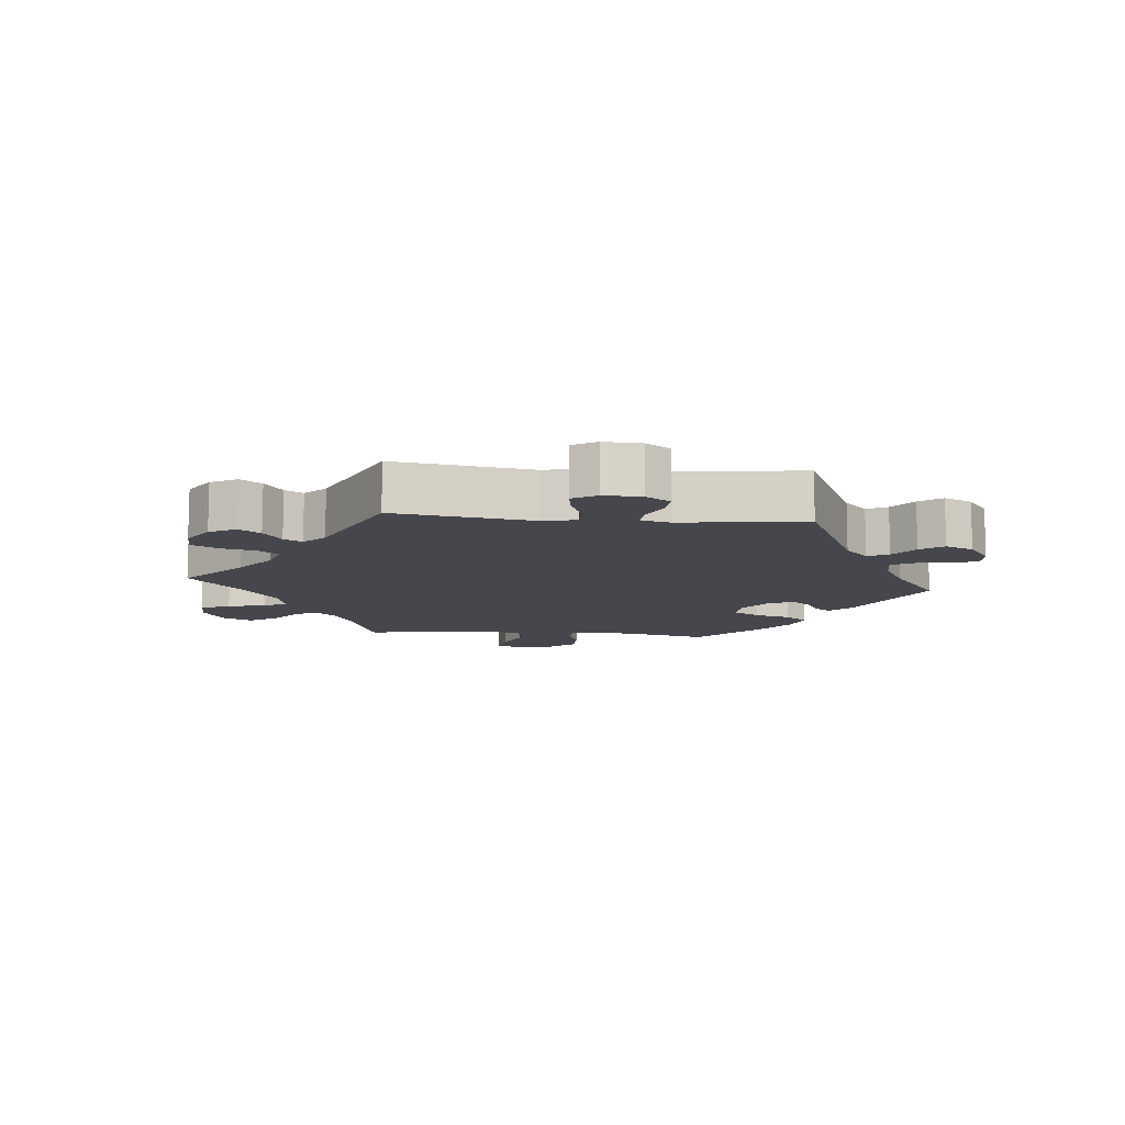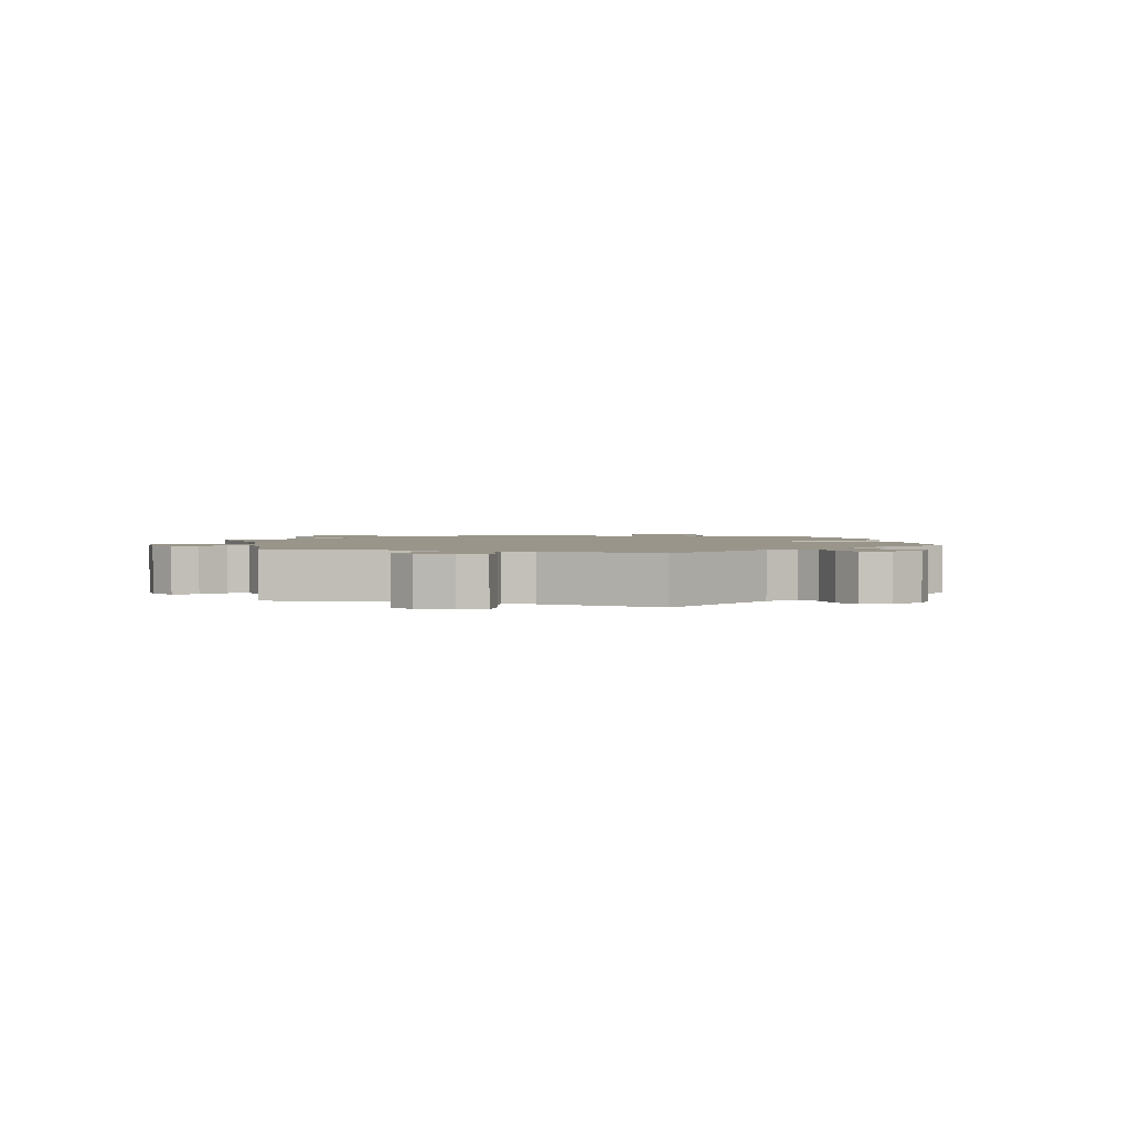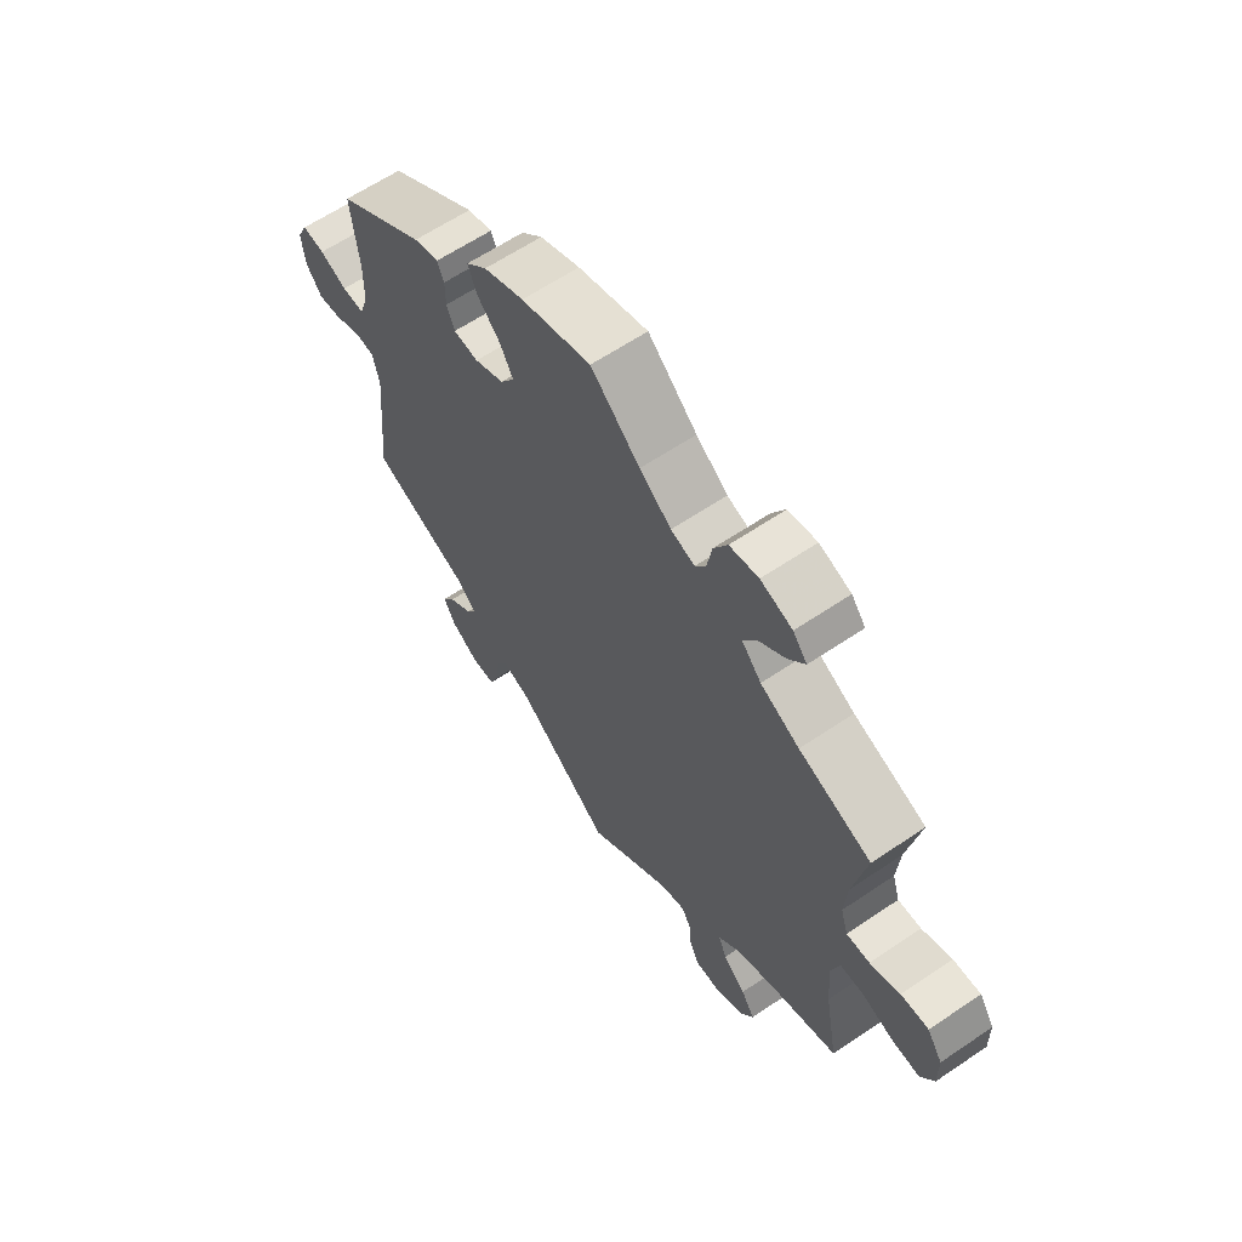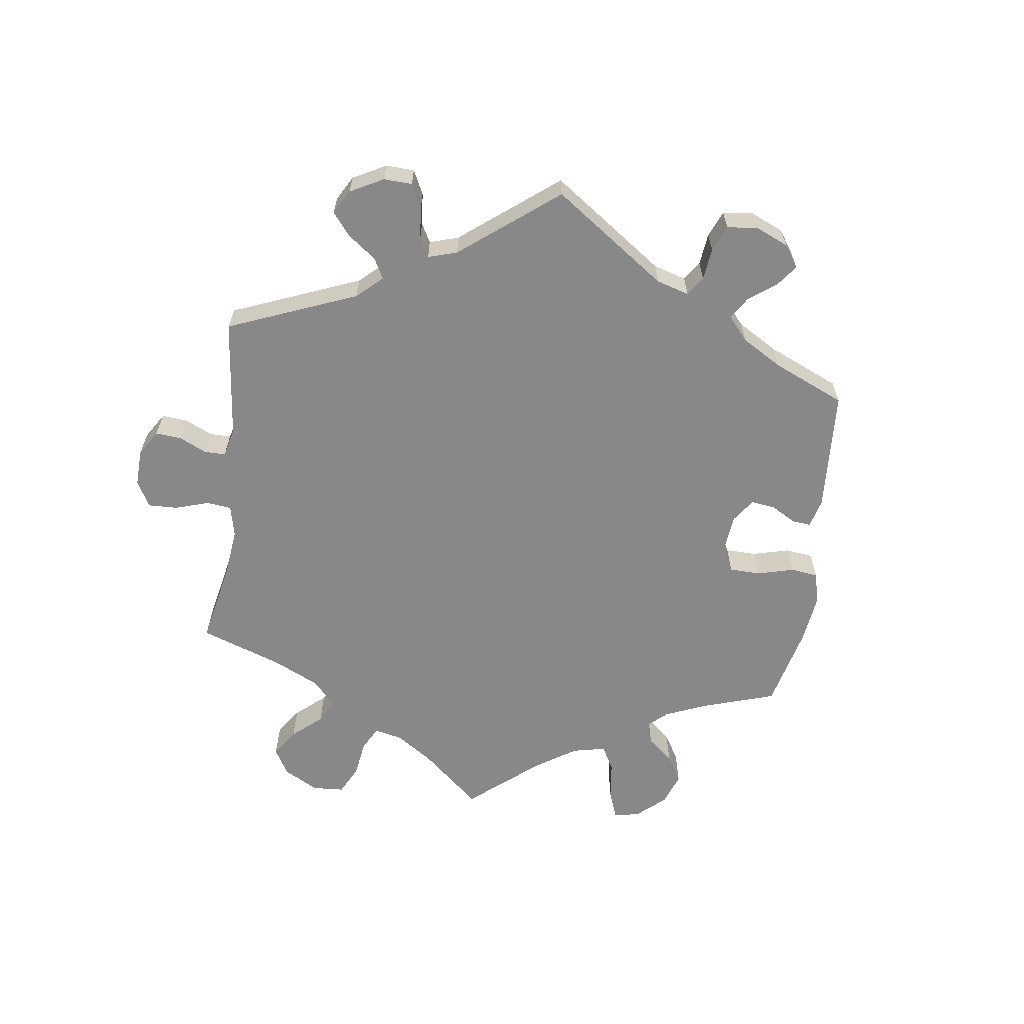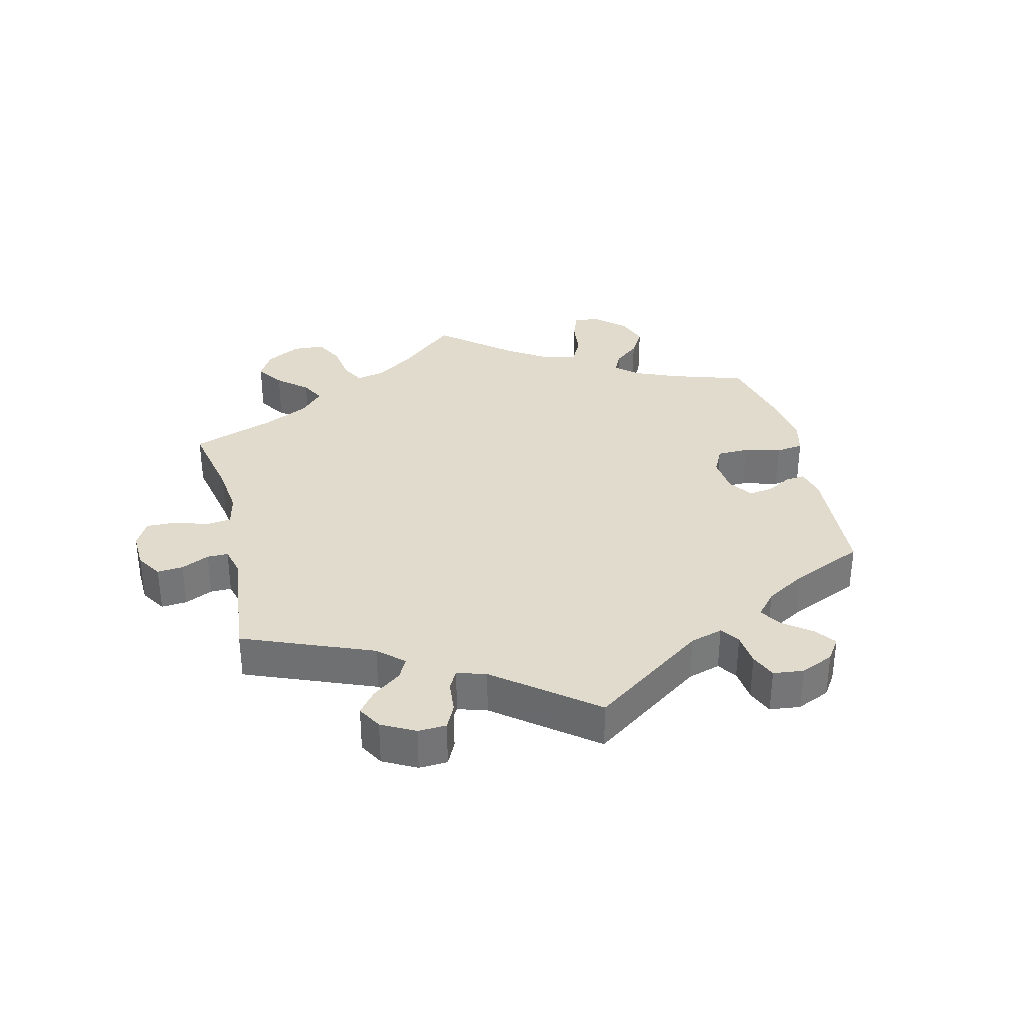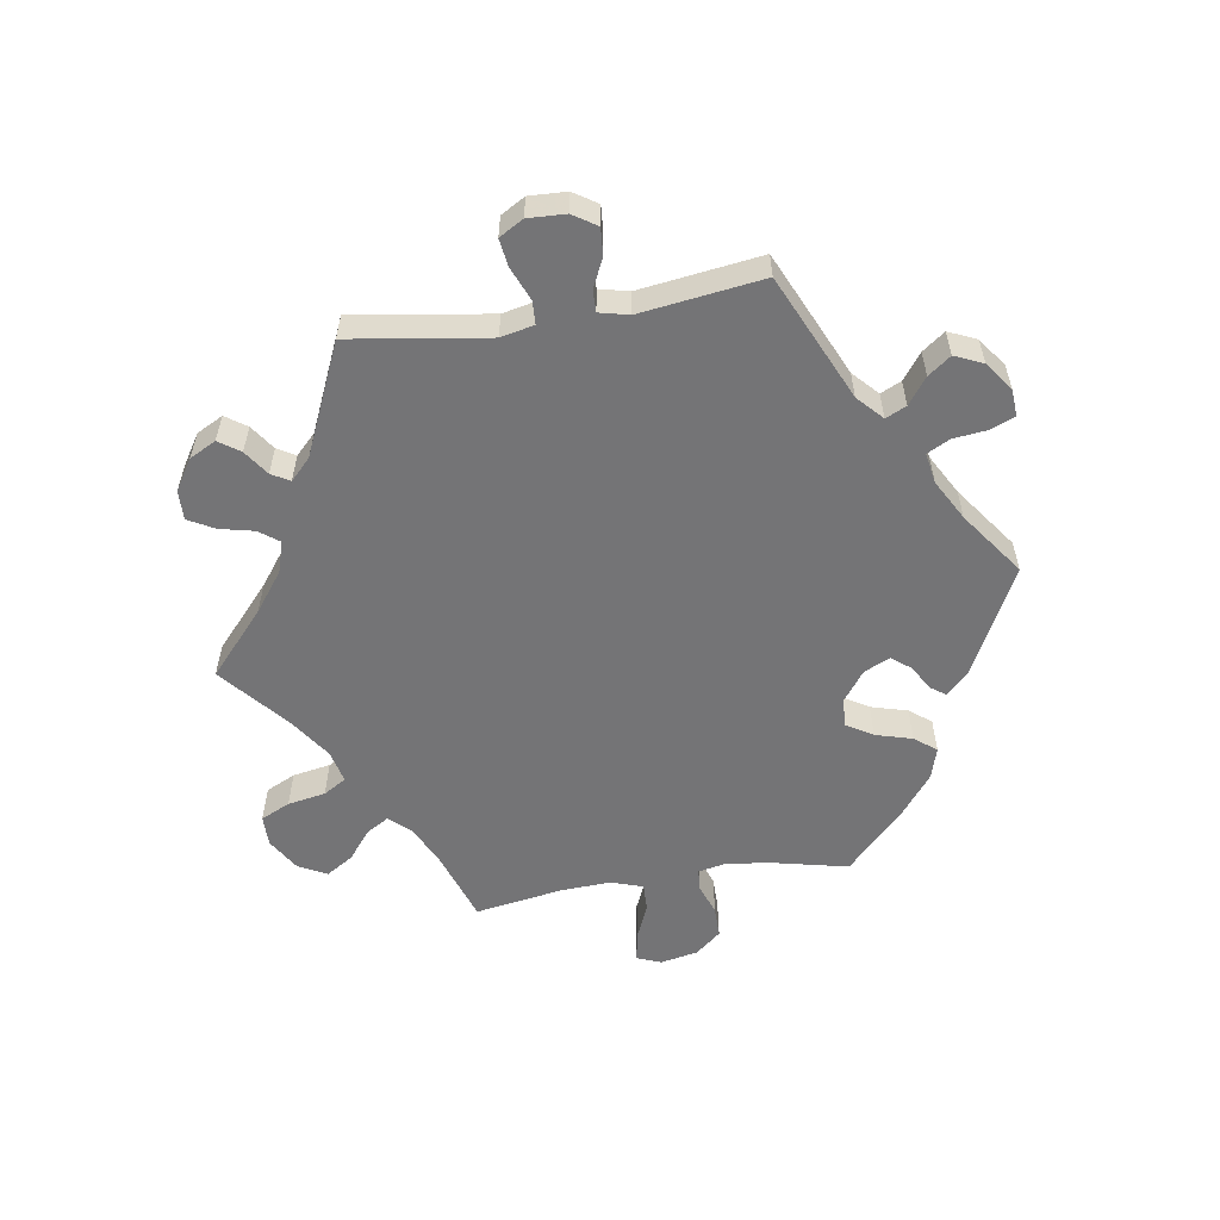
<metadata>
{"format":"obj","ext":"obj","renderer":"f3d","projection":"perspective","resolution":1024,"background":"white","views":[{"elev":-10.9,"azim":-155.4,"up":"+Y"},{"elev":2.0,"azim":-133.2,"up":"+Y"},{"elev":62.2,"azim":55.5,"up":"+Z"},{"elev":-62.7,"azim":-127.5,"up":"+Y"},{"elev":33.9,"azim":-133.4,"up":"+Y"},{"elev":-56.3,"azim":-141.1,"up":"+Y"}]}
</metadata>
<code>
v 0.379 0.07 -0.329
v 0.309 0.07 -0.359
v 0.272 0.07 -0.393
v 0.287 0.07 -0.428
v 0.327 0.07 -0.465
v 0.351 0.07 -0.504
v 0.327 0.07 -0.543
v 0.277 0.07 -0.569
v 0.231 0.07 -0.567
v 0.214 0.07 -0.531
v 0.21 0.07 -0.484
v 0.194 0.07 -0.456
v 0.151 0.07 -0.468
v 0 0.07 -0.578
v -0.168 0.07 -0.445
v -0.218 0.07 -0.429
v -0.237 0.07 -0.459
v -0.244 0.07 -0.514
v -0.26 0.07 -0.554
v -0.303 0.07 -0.554
v -0.352 0.07 -0.523
v -0.372 0.07 -0.484
v -0.349 0.07 -0.45
v -0.308 0.07 -0.421
v -0.291 0.07 -0.393
v -0.325 0.07 -0.361
v -0.501 0.07 -0.289
v -0.481 0.07 -0.078
v -0.493 0.07 -0.027
v -0.528 0.07 -0.024
v -0.574 0.07 -0.044
v -0.617 0.07 -0.049
v -0.645 0.07 -0.011
v -0.651 0.07 0.044
v -0.633 0.07 0.081
v -0.593 0.07 0.076
v -0.545 0.07 0.055
v -0.505 0.07 0.053
v -0.489 0.07 0.098
v -0.488 0.07 0.169
v -0.501 0.07 0.289
v -0.343 0.07 0.392
v -0.299 0.07 0.404
v -0.287 0.07 0.377
v -0.287 0.07 0.334
v -0.273 0.07 0.299
v -0.229 0.07 0.295
v -0.177 0.07 0.318
v -0.152 0.07 0.355
v -0.175 0.07 0.397
v -0.216 0.07 0.439
v -0.232 0.07 0.478
v -0.195 0.07 0.513
v -0.124 0.07 0.542
v 0 0.07 0.578
v 0.087 0.07 0.498
v 0.143 0.07 0.455
v 0.185 0.07 0.441
v 0.204 0.07 0.469
v 0.213 0.07 0.519
v 0.237 0.07 0.561
v 0.288 0.07 0.57
v 0.344 0.07 0.551
v 0.369 0.07 0.52
v 0.339 0.07 0.484
v 0.292 0.07 0.449
v 0.269 0.07 0.412
v 0.304 0.07 0.373
v 0.373 0.07 0.338
v 0.501 0.07 0.29
v 0.478 0.07 0.174
v 0.473 0.07 0.107
v 0.486 0.07 0.065
v 0.527 0.07 0.066
v 0.58 0.07 0.087
v 0.629 0.07 0.089
v 0.656 0.07 0.048
v 0.657 0.07 -0.012
v 0.633 0.07 -0.053
v 0.583 0.07 -0.049
v 0.527 0.07 -0.029
v 0.486 0.07 -0.03
v 0.471 0.07 -0.08
v 0.477 0.07 -0.158
v 0.501 0.07 -0.289
v 0.379 0 -0.329
v 0.309 0 -0.359
v 0.272 0 -0.393
v 0.287 0 -0.428
v 0.327 0 -0.465
v 0.351 0 -0.504
v 0.327 0 -0.543
v 0.277 0 -0.569
v 0.231 0 -0.567
v 0.214 0 -0.531
v 0.21 0 -0.484
v 0.194 0 -0.456
v 0.151 0 -0.468
v 0 0 -0.578
v -0.168 0 -0.445
v -0.218 0 -0.429
v -0.237 0 -0.459
v -0.244 0 -0.514
v -0.26 0 -0.554
v -0.303 0 -0.554
v -0.352 0 -0.523
v -0.372 0 -0.484
v -0.349 0 -0.45
v -0.308 0 -0.421
v -0.291 0 -0.393
v -0.325 0 -0.361
v -0.501 0 -0.289
v -0.481 0 -0.078
v -0.493 0 -0.027
v -0.528 0 -0.024
v -0.574 0 -0.044
v -0.617 0 -0.049
v -0.645 0 -0.011
v -0.651 0 0.044
v -0.633 0 0.081
v -0.593 0 0.076
v -0.545 0 0.055
v -0.505 0 0.053
v -0.489 0 0.098
v -0.488 0 0.169
v -0.501 0 0.289
v -0.343 0 0.392
v -0.299 0 0.404
v -0.287 0 0.377
v -0.287 0 0.334
v -0.273 0 0.299
v -0.229 0 0.295
v -0.177 0 0.318
v -0.152 0 0.355
v -0.175 0 0.397
v -0.216 0 0.439
v -0.232 0 0.478
v -0.195 0 0.513
v -0.124 0 0.542
v 0 0 0.578
v 0.087 0 0.498
v 0.143 0 0.455
v 0.185 0 0.441
v 0.204 0 0.469
v 0.213 0 0.519
v 0.237 0 0.561
v 0.288 0 0.57
v 0.344 0 0.551
v 0.369 0 0.52
v 0.339 0 0.484
v 0.292 0 0.449
v 0.269 0 0.412
v 0.304 0 0.373
v 0.373 0 0.338
v 0.501 0 0.29
v 0.478 0 0.174
v 0.473 0 0.107
v 0.486 0 0.065
v 0.527 0 0.066
v 0.58 0 0.087
v 0.629 0 0.089
v 0.656 0 0.048
v 0.657 0 -0.012
v 0.633 0 -0.053
v 0.583 0 -0.049
v 0.527 0 -0.029
v 0.486 0 -0.03
v 0.471 0 -0.08
v 0.477 0 -0.158
v 0.501 0 -0.289
f 84 85 1
f 83 84 1 2
f 82 83 2 3
f 78 79 80 81
f 78 81 82
f 77 78 82
f 74 75 76 77
f 73 74 77 82
f 72 73 82 3
f 69 70 71
f 68 69 71 72
f 67 68 72 3
f 63 64 65 66
f 63 66 67
f 62 63 67
f 59 60 61 62
f 58 59 62 67
f 57 58 67 3
f 53 54 55 56
f 53 56 57 3
f 50 51 52 53
f 49 50 53 3
f 42 43 44 45
f 40 41 42 45
f 39 40 45 46
f 38 39 46 47
f 34 35 36 37
f 34 37 38
f 33 34 38
f 30 31 32 33
f 29 30 33 38
f 28 29 38 47
f 26 27 28 47
f 21 22 23 24
f 21 24 25
f 20 21 25
f 17 18 19 20
f 16 17 20 25
f 15 16 25 26
f 13 14 15
f 12 13 15 26
f 8 9 10 11
f 8 11 12
f 7 8 12
f 4 5 6 7
f 4 7 12
f 48 49 3 4
f 26 47 48
f 4 12 26 48
f 86 170 169
f 87 86 169 168
f 88 87 168 167
f 166 165 164 163
f 167 166 163
f 167 163 162
f 162 161 160 159
f 167 162 159 158
f 88 167 158 157
f 156 155 154
f 157 156 154 153
f 88 157 153 152
f 151 150 149 148
f 152 151 148
f 152 148 147
f 147 146 145 144
f 152 147 144 143
f 88 152 143 142
f 141 140 139 138
f 88 142 141 138
f 138 137 136 135
f 88 138 135 134
f 130 129 128 127
f 130 127 126 125
f 131 130 125 124
f 132 131 124 123
f 122 121 120 119
f 123 122 119
f 123 119 118
f 118 117 116 115
f 123 118 115 114
f 132 123 114 113
f 132 113 112 111
f 109 108 107 106
f 110 109 106
f 110 106 105
f 105 104 103 102
f 110 105 102 101
f 111 110 101 100
f 100 99 98
f 111 100 98 97
f 96 95 94 93
f 97 96 93
f 97 93 92
f 92 91 90 89
f 97 92 89
f 89 88 134 133
f 133 132 111
f 133 111 97 89
f 1 86 87 2
f 2 87 88 3
f 3 88 89 4
f 4 89 90 5
f 5 90 91 6
f 6 91 92 7
f 7 92 93 8
f 8 93 94 9
f 9 94 95 10
f 10 95 96 11
f 11 96 97 12
f 12 97 98 13
f 13 98 99 14
f 14 99 100 15
f 15 100 101 16
f 16 101 102 17
f 17 102 103 18
f 18 103 104 19
f 19 104 105 20
f 20 105 106 21
f 21 106 107 22
f 22 107 108 23
f 23 108 109 24
f 24 109 110 25
f 25 110 111 26
f 26 111 112 27
f 27 112 113 28
f 28 113 114 29
f 29 114 115 30
f 30 115 116 31
f 31 116 117 32
f 32 117 118 33
f 33 118 119 34
f 34 119 120 35
f 35 120 121 36
f 36 121 122 37
f 37 122 123 38
f 38 123 124 39
f 39 124 125 40
f 40 125 126 41
f 41 126 127 42
f 42 127 128 43
f 43 128 129 44
f 44 129 130 45
f 45 130 131 46
f 46 131 132 47
f 47 132 133 48
f 48 133 134 49
f 49 134 135 50
f 50 135 136 51
f 51 136 137 52
f 52 137 138 53
f 53 138 139 54
f 54 139 140 55
f 55 140 141 56
f 56 141 142 57
f 57 142 143 58
f 58 143 144 59
f 59 144 145 60
f 60 145 146 61
f 61 146 147 62
f 62 147 148 63
f 63 148 149 64
f 64 149 150 65
f 65 150 151 66
f 66 151 152 67
f 67 152 153 68
f 68 153 154 69
f 69 154 155 70
f 70 155 156 71
f 71 156 157 72
f 72 157 158 73
f 73 158 159 74
f 74 159 160 75
f 75 160 161 76
f 76 161 162 77
f 77 162 163 78
f 78 163 164 79
f 79 164 165 80
f 80 165 166 81
f 81 166 167 82
f 82 167 168 83
f 83 168 169 84
f 84 169 170 85
f 85 170 86 1

</code>
